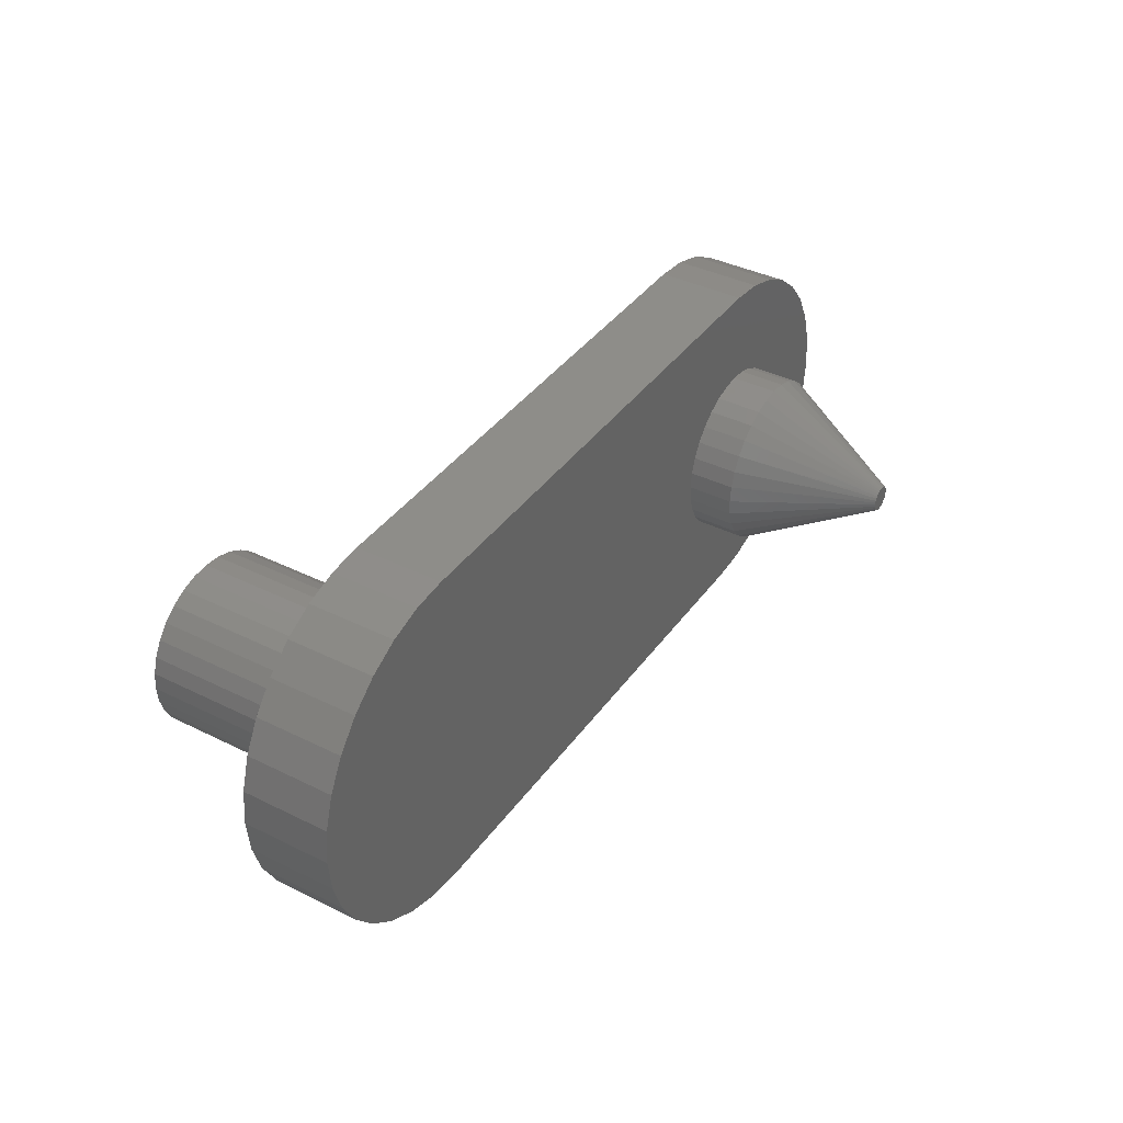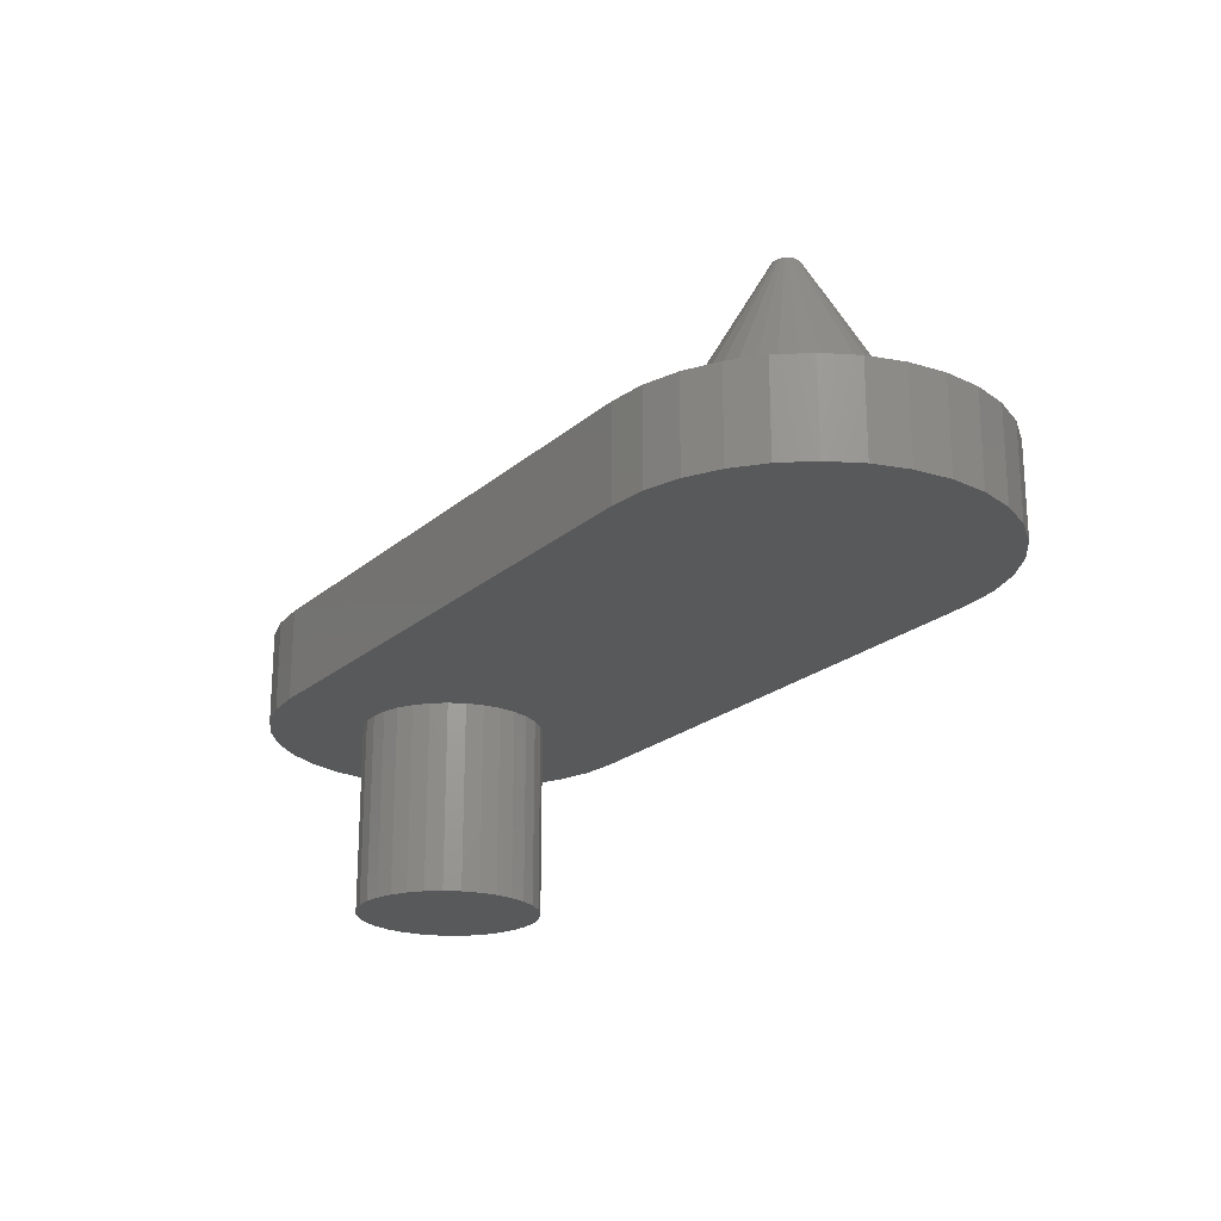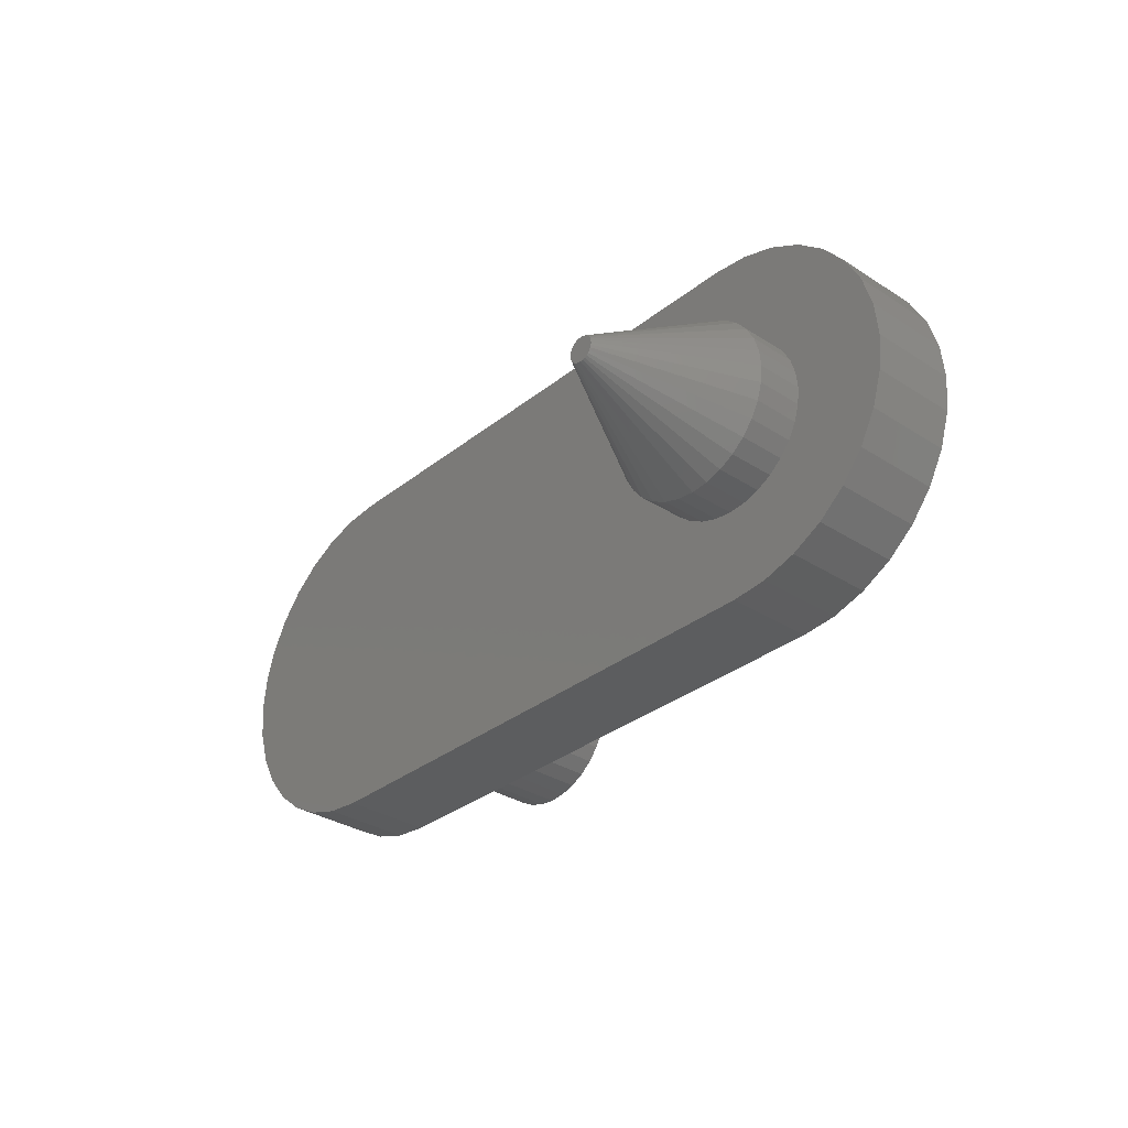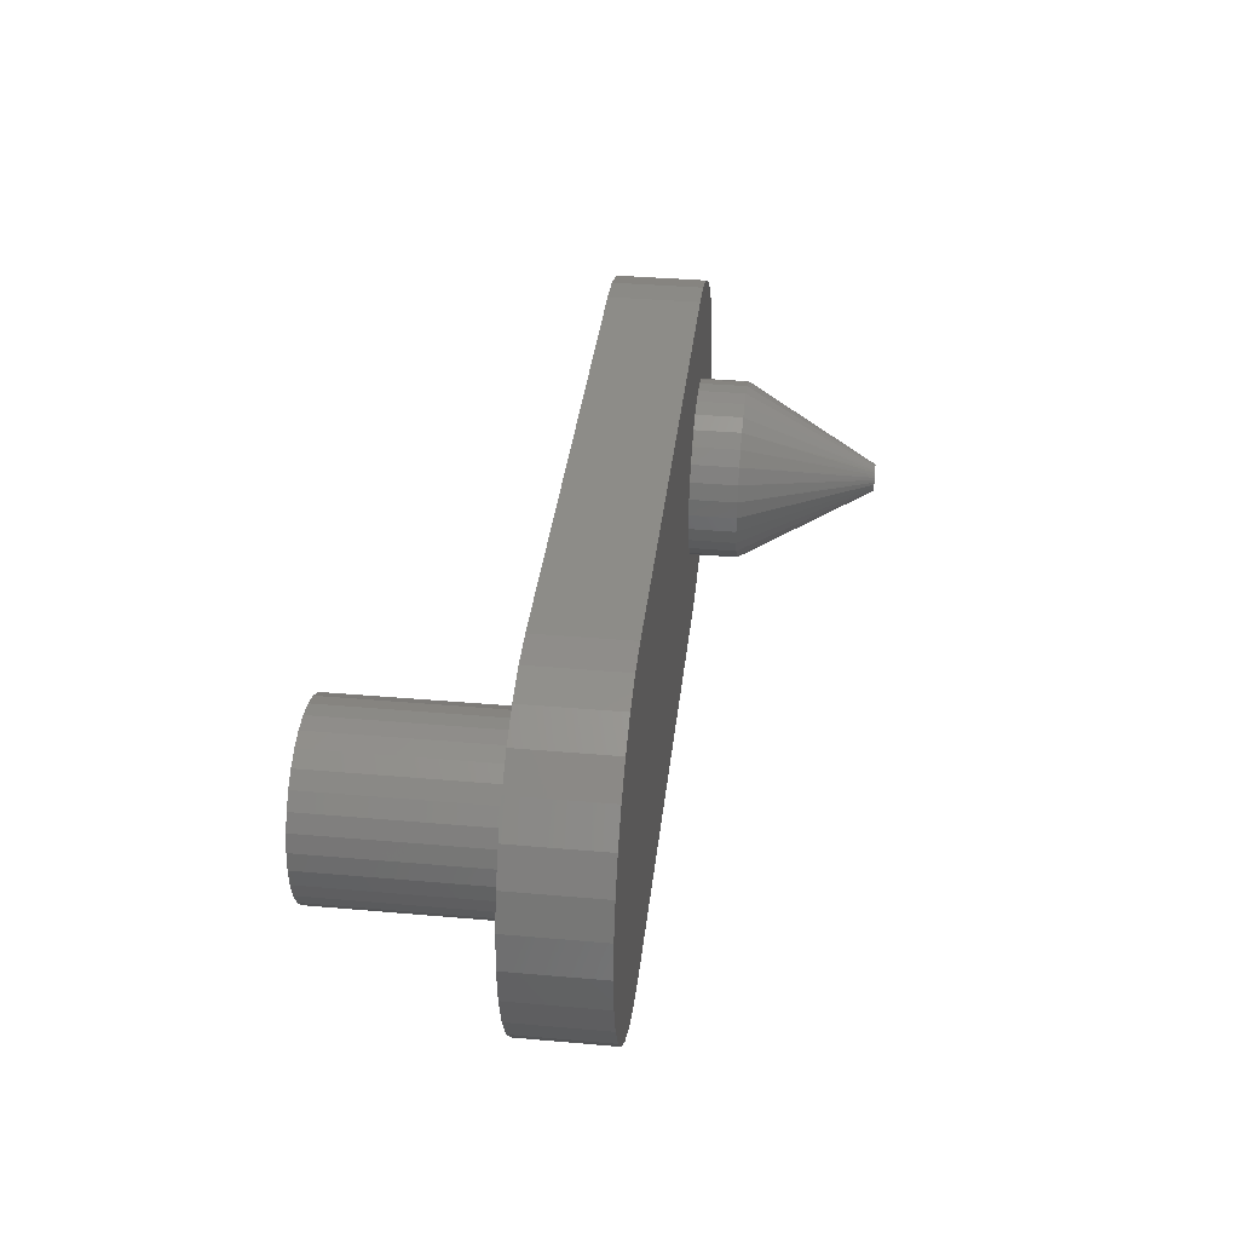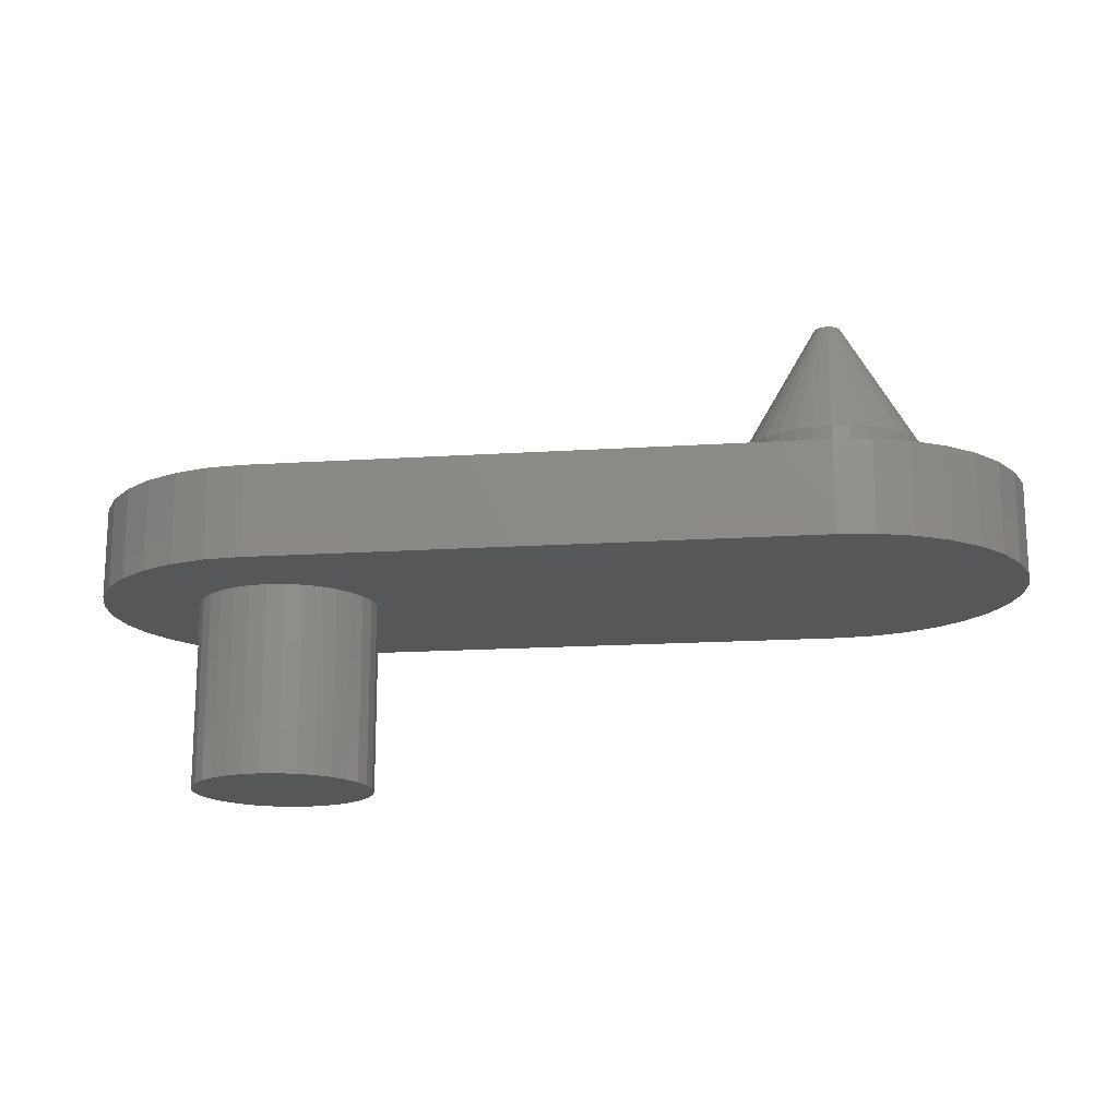
<metadata>
{"format":"stl","ext":"stl","renderer":"f3d","projection":"perspective","resolution":1024,"background":"white","views":[{"elev":38.9,"azim":-58.1,"up":"+Y"},{"elev":-21.5,"azim":55.7,"up":"+Z"},{"elev":-32.2,"azim":47.9,"up":"+Y"},{"elev":36.6,"azim":-83.5,"up":"+Y"},{"elev":-16.8,"azim":7.4,"up":"+Z"}]}
</metadata>
<code>
# stl→obj: 229 verts, 454 faces
v 0.4566 0.01958 0.4453
v 0.4337 0.01745 0.4453
v 0.4601 0.01746 0.4453
v 0.4307 0.01473 0.4453
v 0.463 0.01474 0.4453
v 0.4283 0.01151 0.4453
v 0.4655 0.01152 0.4453
v 0.4265 0.007895 0.4453
v 0.4673 0.007903 0.4453
v 0.4254 0.004012 0.4453
v 0.4684 0.00402 0.4453
v 0.4683 -0.004268 0.4453
v 0.4267 -0.008371 0.4453
v 0.4671 -0.008371 0.4453
v 0.4287 -0.01215 0.4453
v 0.4651 -0.01215 0.4453
v 0.4314 -0.01547 0.4453
v 0.4623 -0.01547 0.4453
v 0.4347 -0.01819 0.4453
v 0.459 -0.01819 0.4453
v 0.4385 -0.02021 0.4453
v 0.4552 -0.02021 0.4453
v 0.4426 -0.02145 0.4453
v 0.4469 -0.02187 0.4453
v 0.4511 -0.02145 0.4453
v 0.4371 0.01958 0.4453
v 0.4529 0.02104 0.4453
v 0.4489 0.02178 0.4453
v 0.4449 0.02178 0.4453
v 0.4409 0.02104 0.4453
v 0.4688 -5.262e-18 0.4453
v 0.425 -8.137e-06 0.4453
v 0.4254 -0.004268 0.4453
v 0.5938 0 0.1484
v 0.5938 -3.597e-17 0.2266
v 0.5909 -0.02865 0.1484
v 0.5909 -0.02865 0.2266
v 0.5826 -0.05621 0.1484
v 0.5826 -0.05621 0.2266
v 0.569 -0.0816 0.1484
v 0.569 -0.0816 0.2266
v 0.5507 -0.1039 0.1484
v 0.5507 -0.1039 0.2266
v 0.5285 -0.1221 0.1484
v 0.5285 -0.1221 0.2266
v 0.5031 -0.1357 0.1484
v 0.5031 -0.1357 0.2266
v 0.4755 -0.1441 0.1484
v 0.4755 -0.1441 0.2266
v 0.4469 -0.1469 0.1484
v 0.4469 -0.1469 0.2266
v 0.4182 -0.1441 0.1484
v 0.4182 -0.1441 0.2266
v 0.3907 -0.1357 0.1484
v 0.3907 -0.1357 0.2266
v 0.3653 -0.1221 0.1484
v 0.3653 -0.1221 0.2266
v 0.343 -0.1039 0.1484
v 0.343 -0.1039 0.2266
v 0.3248 -0.0816 0.1484
v 0.3248 -0.0816 0.2266
v 0.3112 -0.05621 0.1484
v 0.3112 -0.05621 0.2266
v 0.3028 -0.02865 0.1484
v 0.3028 -0.02865 0.2266
v 0.3 1.799e-17 0.1484
v 0.3 1.799e-17 0.2266
v 0.3028 0.02865 0.1484
v 0.3028 0.02865 0.2266
v 0.3112 0.05621 0.1484
v 0.3112 0.05621 0.2266
v 0.3248 0.0816 0.1484
v 0.3248 0.0816 0.2266
v 0.343 0.1039 0.1484
v 0.343 0.1039 0.2266
v 0.3653 0.1221 0.1484
v 0.3653 0.1221 0.2266
v 0.3907 0.1357 0.1484
v 0.3907 0.1357 0.2266
v 0.4182 0.1441 0.1484
v 0.4182 0.1441 0.2266
v 0.4469 0.1469 0.1484
v 0.4469 0.1469 0.2266
v 0.4755 0.1441 0.1484
v 0.4755 0.1441 0.2266
v 0.5031 0.1357 0.1484
v 0.5031 0.1357 0.2266
v 0.5285 0.1221 0.1484
v 0.5285 0.1221 0.2266
v 0.5507 0.1039 0.1484
v 0.5507 0.1039 0.2266
v 0.569 0.0816 0.1484
v 0.569 0.0816 0.2266
v 0.5826 0.05621 0.1484
v 0.5826 0.05621 0.2266
v 0.5909 0.02865 0.1484
v 0.5909 0.02865 0.2266
v -0.7339 0.1234 0.1484
v -0.7512 -0.05222 0.1484
v 0.6988 0.1759 0.1484
v 0.7442 -0.05222 0.1484
v 0.661 0.222 0.1484
v 0.6149 0.2598 0.1484
v 0.5624 0.2879 0.1484
v 0.5053 0.3052 0.1484
v 0.4461 0.311 0.1484
v -0.4531 0.311 0.1484
v -0.5124 0.3052 0.1484
v -0.5694 0.2879 0.1484
v -0.622 0.2598 0.1484
v -0.668 0.222 0.1484
v -0.7058 0.1759 0.1484
v -0.7512 0.06637 0.1484
v -0.7571 0.007072 0.1484
v -0.7339 -0.1092 0.1484
v -0.7058 -0.1618 0.1484
v -0.668 -0.2079 0.1484
v -0.622 -0.2457 0.1484
v -0.5694 -0.2737 0.1484
v -0.5124 -0.291 0.1484
v -0.4531 -0.2969 0.1484
v 0.4461 -0.2969 0.1484
v 0.5053 -0.291 0.1484
v 0.5624 -0.2737 0.1484
v 0.6149 -0.2457 0.1484
v 0.661 -0.2079 0.1484
v 0.6988 -0.1618 0.1484
v 0.7269 -0.1092 0.1484
v 0.7269 0.1234 0.1484
v 0.7442 0.06637 0.1484
v 0.75 0.007072 0.1484
v -0.5984 1.799e-17 -0.3047
v -0.5984 1.799e-17 0
v -0.5956 0.02865 -0.3047
v -0.5956 0.02865 0
v -0.5873 0.05621 -0.3047
v -0.5873 0.05621 0
v -0.5737 0.0816 -0.3047
v -0.5737 0.0816 0
v -0.5554 0.1039 -0.3047
v -0.5554 0.1039 0
v -0.5332 0.1221 -0.3047
v -0.5332 0.1221 0
v -0.5078 0.1357 -0.3047
v -0.5078 0.1357 0
v -0.4802 0.1441 -0.3047
v -0.4802 0.1441 0
v -0.4516 0.1469 -0.3047
v -0.4516 0.1469 0
v -0.4229 0.1441 -0.3047
v -0.4229 0.1441 0
v -0.3954 0.1357 -0.3047
v -0.3954 0.1357 0
v -0.37 0.1221 -0.3047
v -0.37 0.1221 0
v -0.3477 0.1039 -0.3047
v -0.3477 0.1039 0
v -0.3294 0.0816 -0.3047
v -0.3294 0.0816 0
v -0.3159 0.05621 -0.3047
v -0.3159 0.05621 0
v -0.3075 0.02865 -0.3047
v -0.3075 0.02865 0
v -0.3047 0 -0.3047
v -0.3047 0 0
v -0.3075 -0.02865 -0.3047
v -0.3075 -0.02865 0
v -0.3159 -0.05621 -0.3047
v -0.3159 -0.05621 0
v -0.3294 -0.0816 -0.3047
v -0.3294 -0.0816 0
v -0.3477 -0.1039 -0.3047
v -0.3477 -0.1039 0
v -0.37 -0.1221 -0.3047
v -0.37 -0.1221 0
v -0.3954 -0.1357 -0.3047
v -0.3954 -0.1357 0
v -0.4229 -0.1441 -0.3047
v -0.4229 -0.1441 0
v -0.4516 -0.1469 -0.3047
v -0.4516 -0.1469 0
v -0.4802 -0.1441 -0.3047
v -0.4802 -0.1441 0
v -0.5078 -0.1357 -0.3047
v -0.5078 -0.1357 0
v -0.5332 -0.1221 -0.3047
v -0.5332 -0.1221 0
v -0.5554 -0.1039 -0.3047
v -0.5554 -0.1039 0
v -0.5737 -0.0816 -0.3047
v -0.5737 -0.0816 0
v -0.5873 -0.05621 -0.3047
v -0.5873 -0.05621 0
v -0.5956 -0.02865 -0.3047
v -0.5956 -0.02865 0
v -0.7339 0.1234 0
v -0.7512 -0.05222 0
v 0.6988 0.1759 0
v 0.7442 -0.05222 0
v 0.6988 -0.1618 0
v 0.661 -0.2079 0
v 0.6149 -0.2457 0
v 0.5624 -0.2737 0
v 0.5053 -0.291 0
v 0.4461 -0.2969 0
v -0.4531 -0.2969 0
v -0.5124 -0.291 0
v -0.5694 -0.2737 0
v -0.622 -0.2457 0
v -0.668 -0.2079 0
v -0.7058 -0.1618 0
v -0.7058 0.1759 0
v -0.668 0.222 0
v -0.622 0.2598 0
v -0.5694 0.2879 0
v -0.5124 0.3052 0
v -0.4531 0.311 0
v 0.4461 0.311 0
v 0.5053 0.3052 0
v 0.5624 0.2879 0
v 0.6149 0.2598 0
v 0.661 0.222 0
v -0.7512 0.06637 0
v -0.7571 0.007072 0
v -0.7339 -0.1092 0
v 0.7269 -0.1092 0
v 0.7442 0.06637 0
v 0.7269 0.1234 0
v 0.75 0.007072 0
f 1 2 3
f 3 2 4
f 3 4 5
f 5 4 6
f 5 6 7
f 7 6 8
f 7 8 9
f 9 8 10
f 9 10 11
f 12 13 14
f 14 13 15
f 14 15 16
f 16 15 17
f 16 17 18
f 18 17 19
f 18 19 20
f 20 19 21
f 20 21 22
f 22 21 23
f 22 23 24
f 22 24 25
f 26 2 1
f 26 1 27
f 26 27 28
f 26 28 29
f 26 29 30
f 11 10 31
f 31 10 32
f 31 32 12
f 12 32 33
f 12 33 13
f 34 35 36
f 36 35 37
f 36 37 38
f 38 37 39
f 38 39 40
f 40 39 41
f 40 41 42
f 42 41 43
f 42 43 44
f 44 43 45
f 44 45 46
f 46 45 47
f 46 47 48
f 48 47 49
f 48 49 50
f 50 49 51
f 50 51 52
f 52 51 53
f 52 53 54
f 54 53 55
f 54 55 56
f 56 55 57
f 56 57 58
f 58 57 59
f 58 59 60
f 60 59 61
f 60 61 62
f 62 61 63
f 62 63 64
f 64 63 65
f 64 65 66
f 66 65 67
f 66 67 68
f 68 67 69
f 68 69 70
f 70 69 71
f 70 71 72
f 72 71 73
f 72 73 74
f 74 73 75
f 74 75 76
f 76 75 77
f 76 77 78
f 78 77 79
f 78 79 80
f 80 79 81
f 80 81 82
f 82 81 83
f 82 83 84
f 84 83 85
f 84 85 86
f 86 85 87
f 86 87 88
f 88 87 89
f 88 89 90
f 90 89 91
f 90 91 92
f 92 91 93
f 92 93 94
f 94 93 95
f 94 95 96
f 96 95 97
f 96 97 34
f 34 97 35
f 31 12 35
f 12 37 35
f 67 65 32
f 65 33 32
f 65 63 13
f 33 65 13
f 63 61 15
f 13 63 15
f 61 59 17
f 15 61 17
f 59 57 19
f 17 59 19
f 57 55 21
f 19 57 21
f 53 51 23
f 23 55 53
f 21 55 23
f 49 47 22
f 25 49 22
f 25 24 49
f 47 45 20
f 22 47 20
f 45 43 18
f 20 45 18
f 43 41 16
f 18 43 16
f 41 39 14
f 16 41 14
f 12 39 37
f 14 39 12
f 24 23 51
f 51 49 24
f 32 10 67
f 10 69 67
f 35 97 31
f 97 11 31
f 97 95 9
f 11 97 9
f 95 93 7
f 9 95 7
f 93 91 5
f 7 93 5
f 91 89 3
f 5 91 3
f 27 1 87
f 1 89 87
f 3 89 1
f 85 83 28
f 27 85 28
f 27 87 85
f 83 81 29
f 28 83 29
f 81 79 30
f 29 81 30
f 79 77 26
f 30 79 26
f 4 2 75
f 2 77 75
f 26 77 2
f 6 4 73
f 4 75 73
f 8 6 71
f 6 73 71
f 8 69 10
f 8 71 69
f 78 98 76
f 64 99 62
f 100 84 86
f 36 38 101
f 82 84 100
f 82 100 102
f 82 102 103
f 82 103 104
f 82 104 105
f 82 105 106
f 82 106 107
f 82 107 108
f 82 108 109
f 82 109 110
f 82 110 111
f 82 111 112
f 112 98 78
f 112 78 80
f 112 80 82
f 113 114 68
f 113 68 70
f 113 70 72
f 113 72 74
f 113 74 76
f 113 76 98
f 115 116 56
f 115 56 58
f 115 58 60
f 115 60 62
f 115 62 99
f 116 117 50
f 116 50 52
f 116 52 54
f 116 54 56
f 50 117 118
f 50 118 119
f 50 119 120
f 50 120 121
f 50 121 122
f 50 122 123
f 50 123 124
f 50 124 125
f 50 125 126
f 50 126 127
f 127 128 42
f 127 42 44
f 127 44 46
f 127 46 48
f 127 48 50
f 99 64 114
f 114 64 66
f 114 66 68
f 100 86 129
f 129 86 88
f 129 88 130
f 130 88 90
f 130 90 92
f 96 131 94
f 94 131 130
f 94 130 92
f 36 101 34
f 34 101 131
f 34 131 96
f 101 38 128
f 128 38 40
f 128 40 42
f 132 133 134
f 134 133 135
f 134 135 136
f 136 135 137
f 136 137 138
f 138 137 139
f 138 139 140
f 140 139 141
f 140 141 142
f 142 141 143
f 142 143 144
f 144 143 145
f 144 145 146
f 146 145 147
f 146 147 148
f 148 147 149
f 148 149 150
f 150 149 151
f 150 151 152
f 152 151 153
f 152 153 154
f 154 153 155
f 154 155 156
f 156 155 157
f 156 157 158
f 158 157 159
f 158 159 160
f 160 159 161
f 160 161 162
f 162 161 163
f 162 163 164
f 164 163 165
f 164 165 166
f 166 165 167
f 166 167 168
f 168 167 169
f 168 169 170
f 170 169 171
f 170 171 172
f 172 171 173
f 172 173 174
f 174 173 175
f 174 175 176
f 176 175 177
f 176 177 178
f 178 177 179
f 178 179 180
f 180 179 181
f 180 181 182
f 182 181 183
f 182 183 184
f 184 183 185
f 184 185 186
f 186 185 187
f 186 187 188
f 188 187 189
f 188 189 190
f 190 189 191
f 190 191 192
f 192 191 193
f 192 193 194
f 194 193 195
f 194 195 132
f 132 195 133
f 143 196 145
f 193 197 195
f 153 151 198
f 199 169 167
f 181 200 201
f 181 201 202
f 181 202 203
f 181 203 204
f 181 204 205
f 181 205 206
f 181 206 207
f 181 207 208
f 181 208 209
f 181 209 210
f 181 210 211
f 149 212 213
f 149 213 214
f 149 214 215
f 149 215 216
f 149 216 217
f 149 217 218
f 149 218 219
f 149 219 220
f 149 220 221
f 149 221 222
f 149 222 198
f 149 198 151
f 212 149 147
f 212 147 145
f 212 145 196
f 223 196 143
f 223 143 141
f 223 141 139
f 223 139 137
f 223 137 135
f 223 135 224
f 225 197 193
f 225 193 191
f 225 191 189
f 225 189 187
f 225 187 211
f 211 187 185
f 211 185 183
f 211 183 181
f 200 181 179
f 200 179 177
f 200 177 175
f 200 175 173
f 200 173 226
f 135 133 224
f 224 133 195
f 224 195 197
f 159 157 227
f 227 157 155
f 227 155 228
f 228 155 153
f 228 153 198
f 159 227 161
f 161 227 229
f 161 229 163
f 163 229 165
f 165 229 199
f 165 199 167
f 173 171 226
f 226 171 169
f 226 169 199
f 148 150 146
f 144 146 150
f 152 144 150
f 178 182 176
f 180 182 178
f 182 184 176
f 176 184 186
f 176 186 174
f 174 186 188
f 174 188 172
f 172 188 190
f 172 190 170
f 170 190 192
f 170 192 168
f 168 192 194
f 168 194 166
f 166 194 132
f 166 132 164
f 164 132 134
f 164 134 162
f 162 134 136
f 162 136 160
f 160 136 138
f 160 138 158
f 158 138 140
f 158 140 156
f 156 140 142
f 156 142 154
f 154 142 144
f 154 144 152
f 206 121 207
f 207 121 120
f 207 120 208
f 208 120 119
f 208 119 209
f 209 119 118
f 209 118 210
f 210 118 117
f 210 117 211
f 211 117 116
f 211 116 225
f 225 116 115
f 225 115 197
f 197 115 99
f 197 99 224
f 224 99 114
f 224 114 223
f 223 114 113
f 223 113 196
f 196 113 98
f 196 98 212
f 212 98 112
f 212 112 213
f 213 112 111
f 213 111 214
f 214 111 110
f 214 110 215
f 215 110 109
f 215 109 216
f 216 109 108
f 216 108 217
f 217 108 107
f 106 218 107
f 107 218 217
f 218 106 219
f 219 106 105
f 219 105 220
f 220 105 104
f 220 104 221
f 221 104 103
f 221 103 222
f 222 103 102
f 222 102 198
f 198 102 100
f 198 100 228
f 228 100 129
f 228 129 227
f 227 129 130
f 227 130 229
f 229 130 131
f 229 131 199
f 199 131 101
f 199 101 226
f 226 101 128
f 226 128 200
f 200 128 127
f 200 127 201
f 201 127 126
f 201 126 202
f 202 126 125
f 202 125 203
f 203 125 124
f 203 124 204
f 204 124 123
f 204 123 205
f 205 123 122
f 121 206 122
f 122 206 205

</code>
